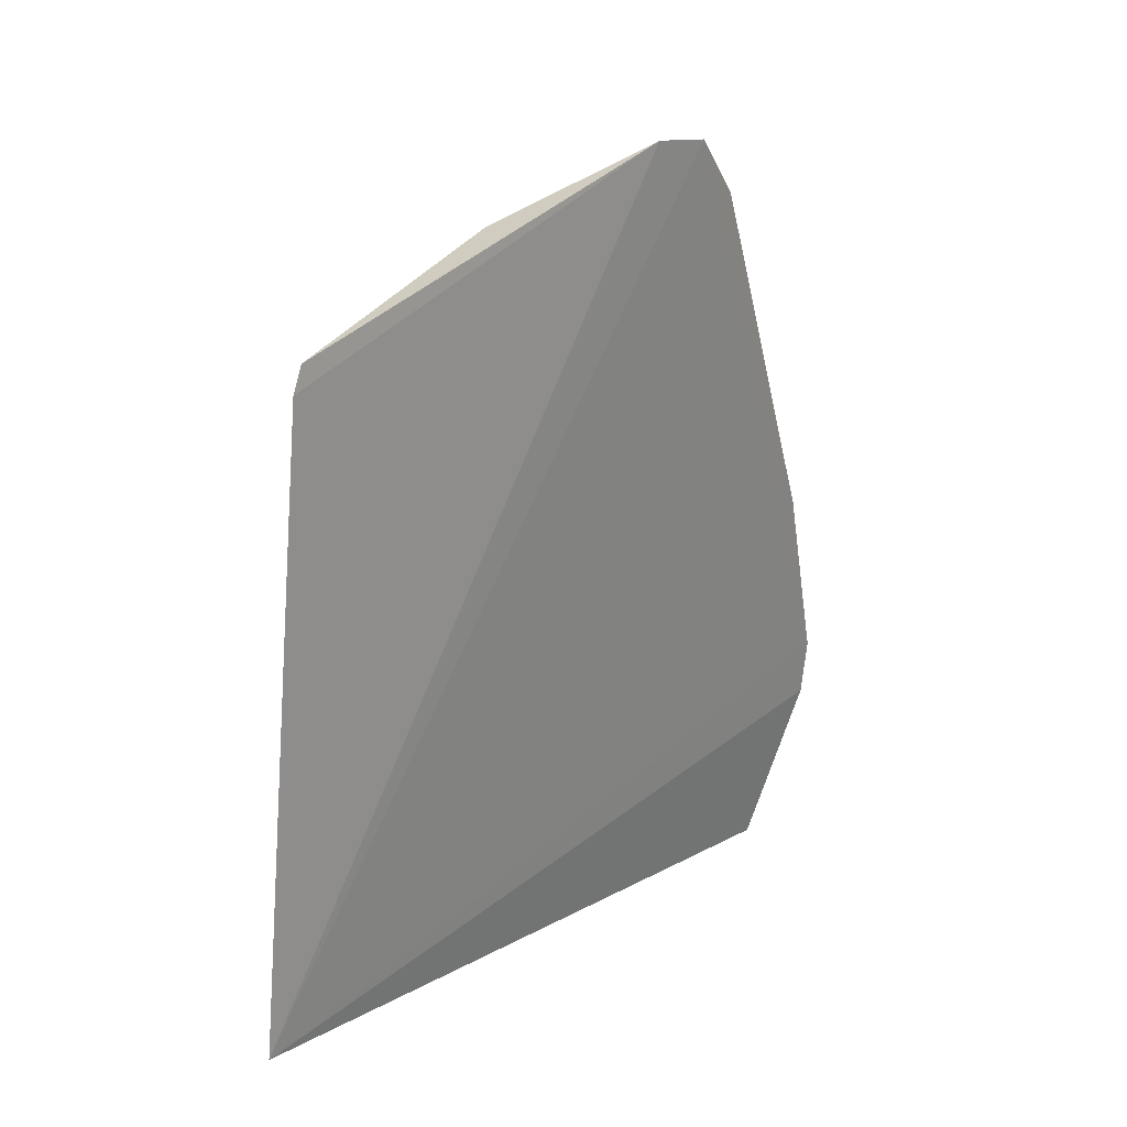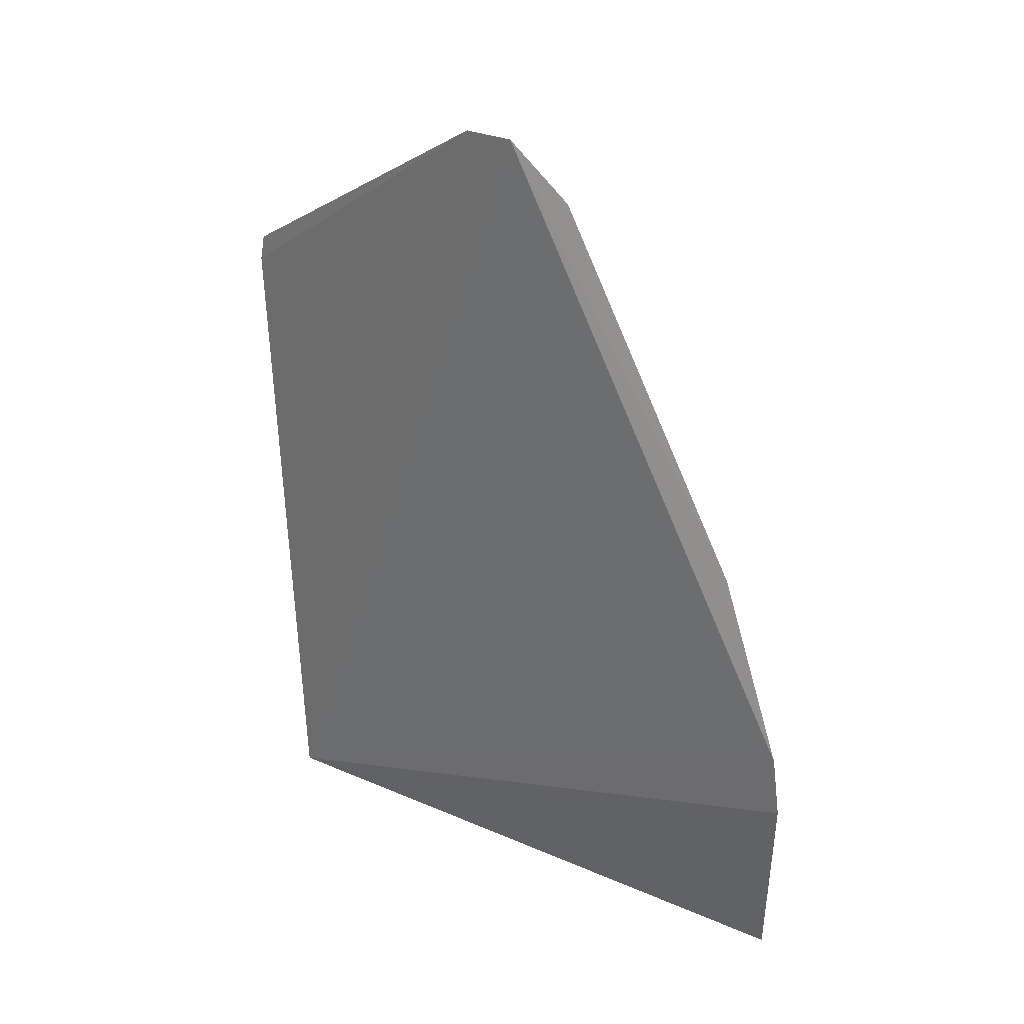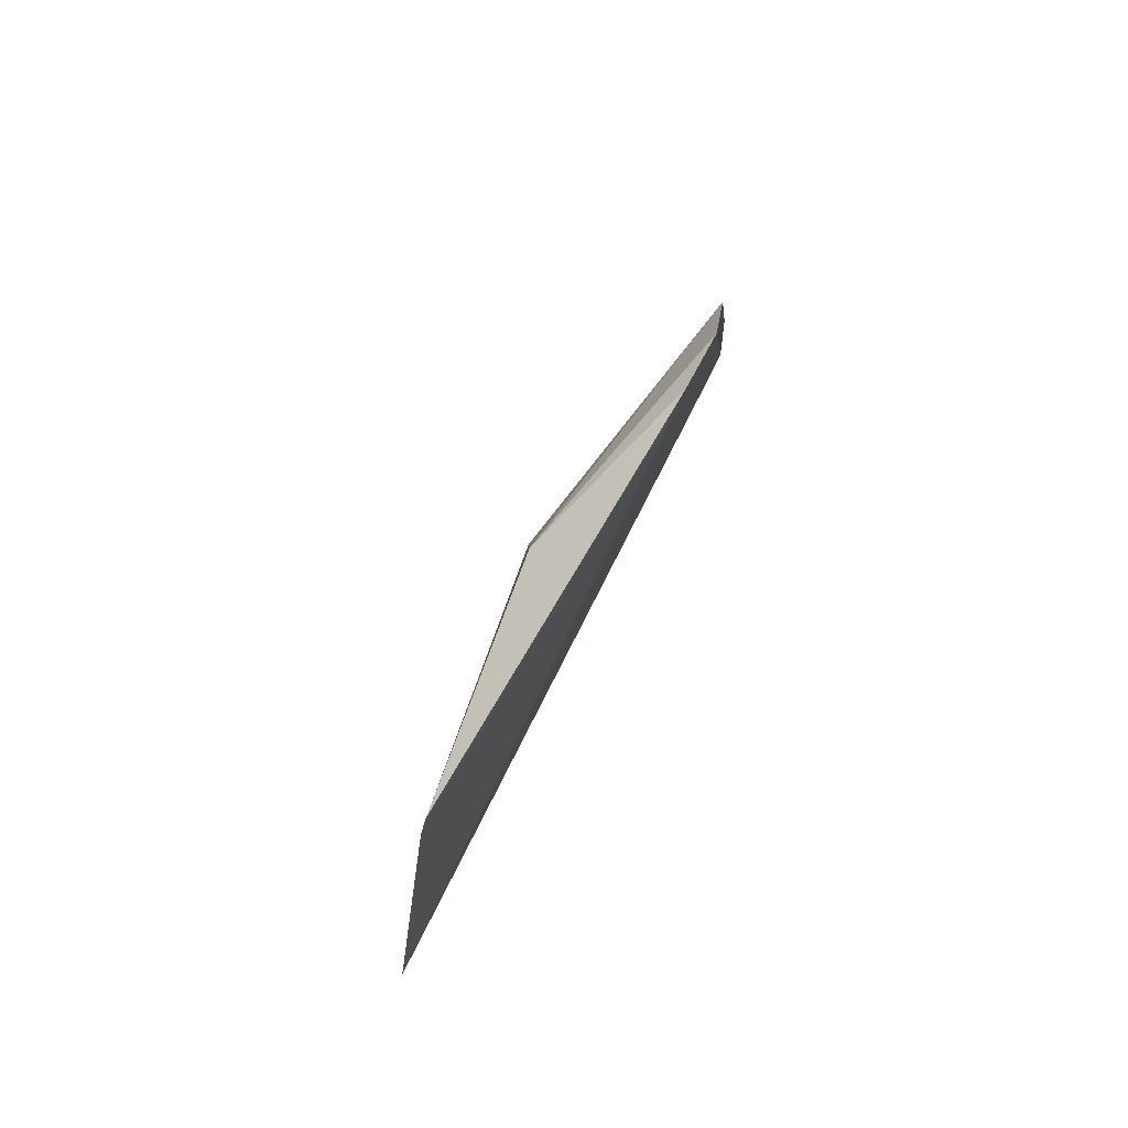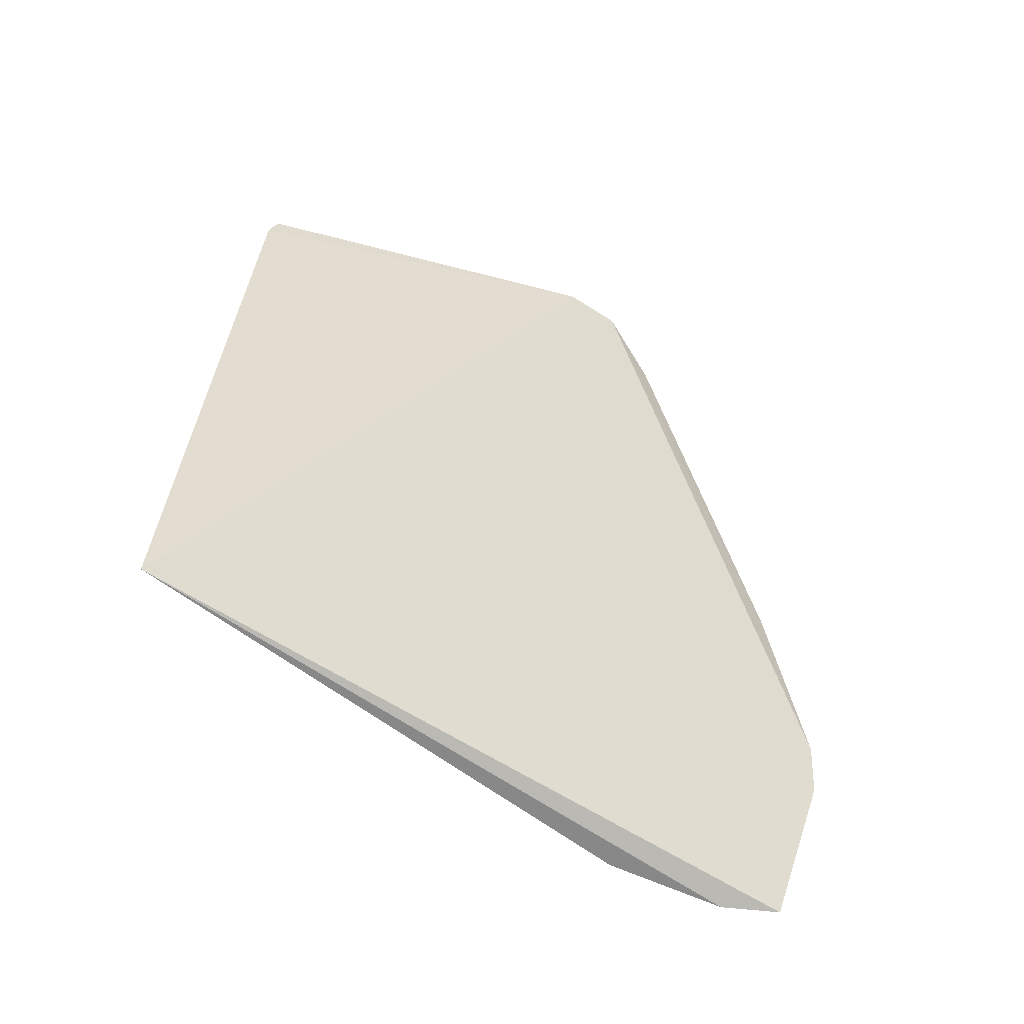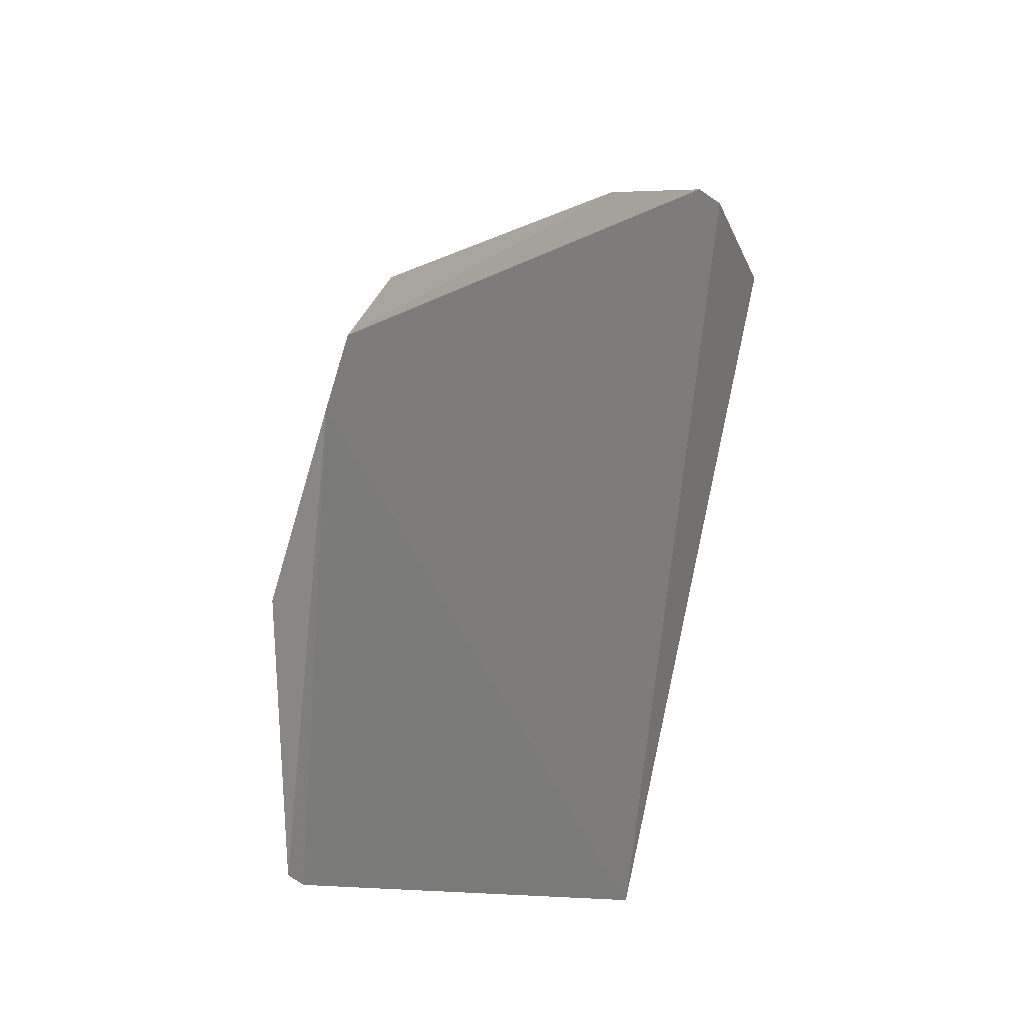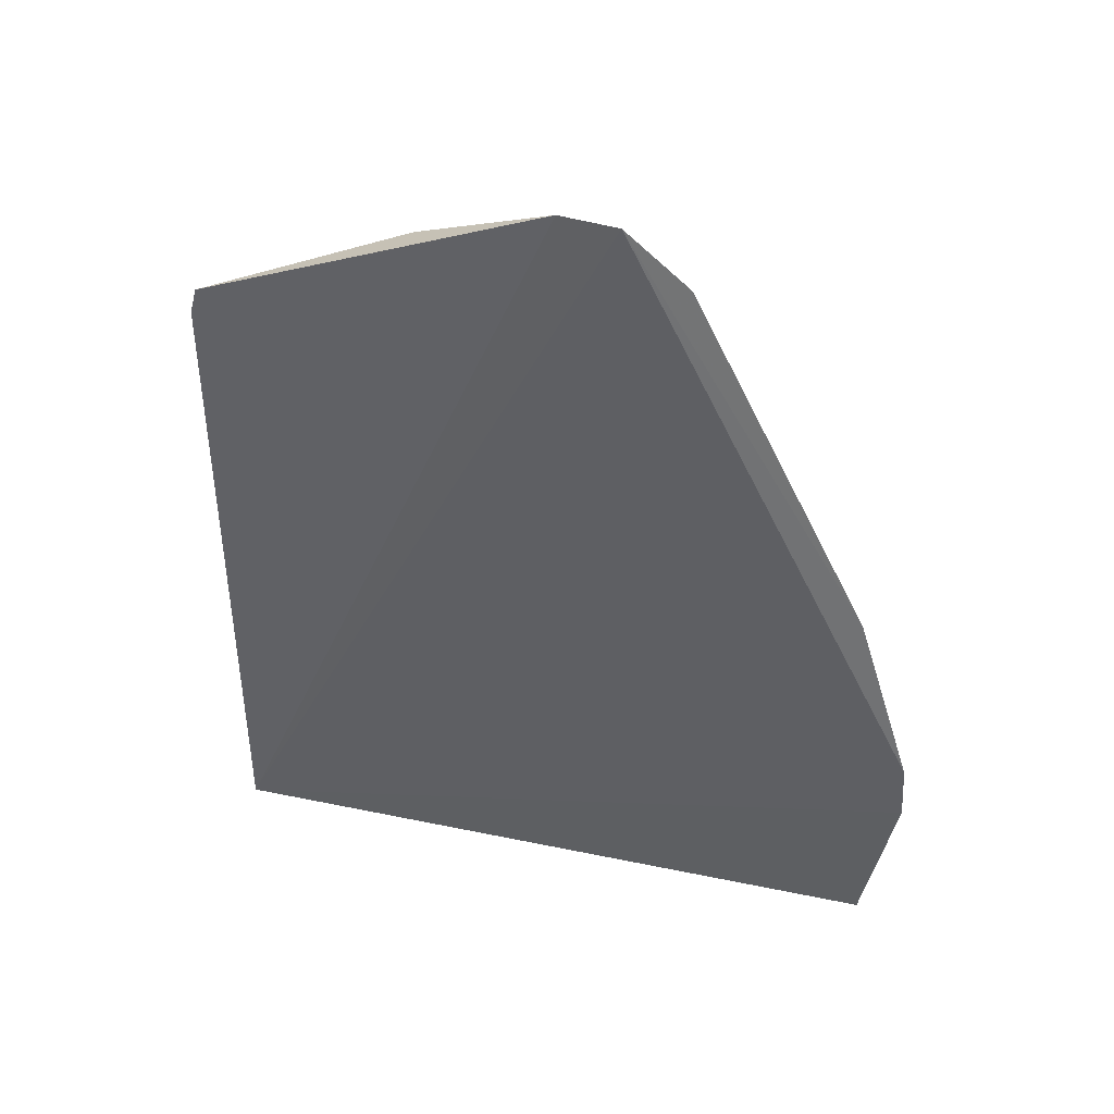
<metadata>
{"format":"obj","ext":"obj","renderer":"f3d","projection":"perspective","resolution":1024,"background":"white","views":[{"elev":18.5,"azim":-149.8,"up":"+Y"},{"elev":17.3,"azim":-62.5,"up":"+Y"},{"elev":68.1,"azim":-169.4,"up":"+Y"},{"elev":-59.4,"azim":-138.4,"up":"+Y"},{"elev":-11.1,"azim":-147.3,"up":"+Z"},{"elev":34.2,"azim":-88.2,"up":"+Y"}]}
</metadata>
<code>
v 0.03577 -0.0007989 0.198
v 0.07173 0.001652 0.03656
v 0.04619 0.1667 0.1071
v 0.01181 0.215 0.1423
v 0.01484 0.04679 0.2185
v 0.05473 0.1764 0.03776
v 0.0476 -0.0006735 0.1696
v 0.02725 0.002048 0.2112
v 0.01282 0.06205 0.2176
v 0.07093 0.005167 0.04201
v 0.01604 0.2161 0.1278
v 0.04672 0.1371 0.1226
v 0.03092 0.0435 0.1945
v 0.01992 0.04434 0.2115
v 0.0558 0.1696 0.03592
v 0.04284 0.1986 0.0935
v 0.01207 0.2 0.1583
v 0.04623 0.01477 0.1691
v 0.01256 0.1083 0.2034
v 0.03065 0.08856 0.1782
f 7 1 2
f 8 5 2
f 8 2 1
f 9 4 2
f 9 2 5
f 10 7 2
f 11 2 4
f 12 10 3
f 12 7 10
f 13 8 1
f 14 9 5
f 14 5 8
f 14 13 9
f 14 8 13
f 15 6 3
f 15 3 10
f 15 10 2
f 15 11 6
f 15 2 11
f 16 11 4
f 16 3 6
f 16 6 11
f 17 12 3
f 17 16 4
f 17 3 16
f 18 13 1
f 18 1 7
f 18 7 12
f 18 12 13
f 19 17 4
f 19 4 9
f 19 9 13
f 20 19 13
f 20 13 12
f 20 12 17
f 20 17 19

</code>
